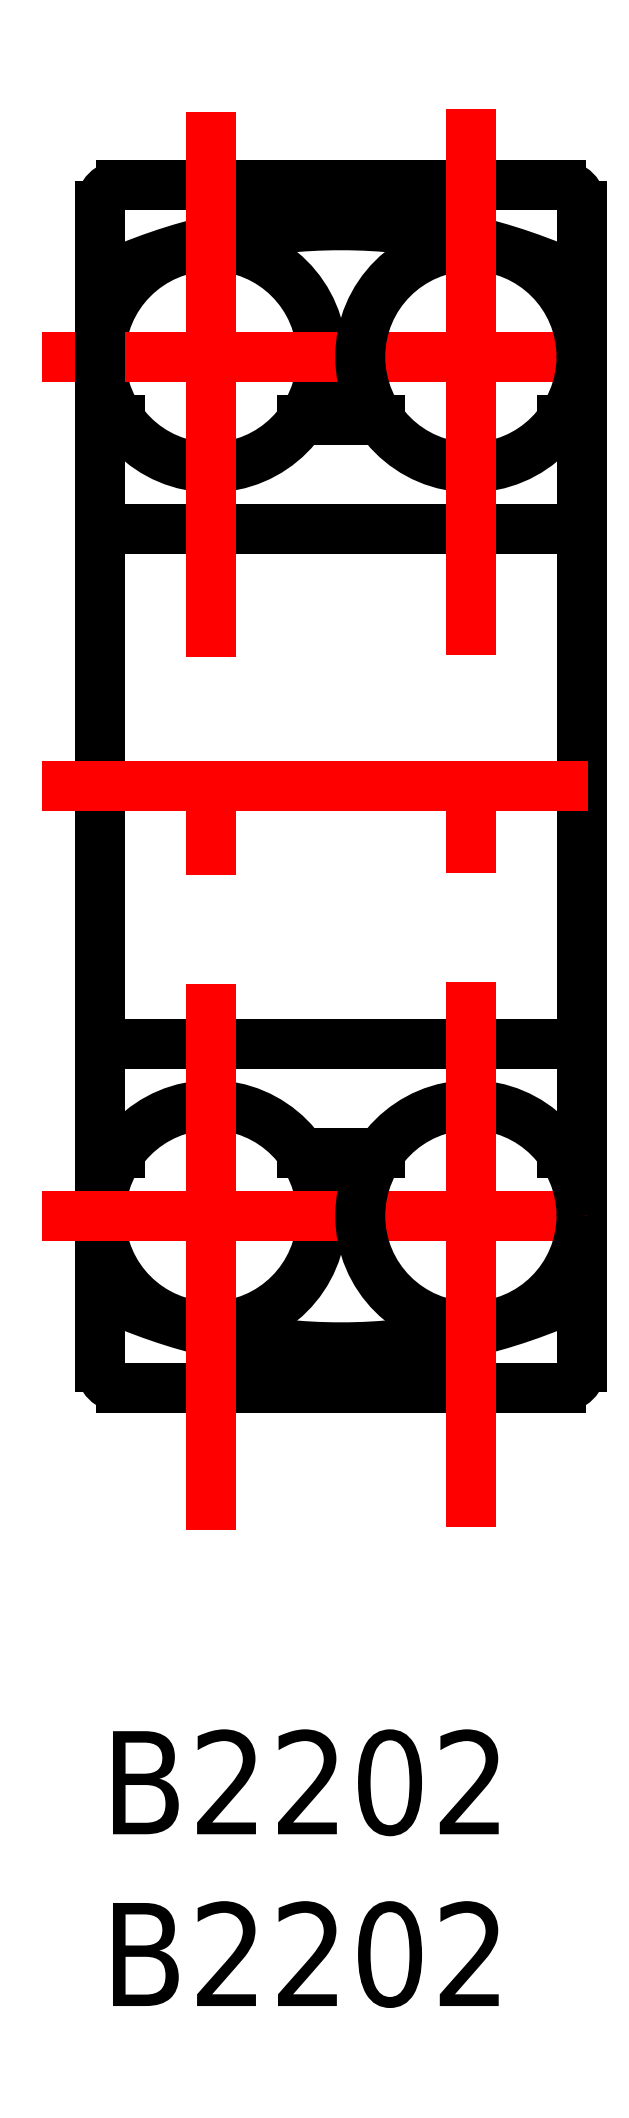
<metadata>
{"format":"dxf","ext":"dxf","renderer":"ezdxf+matplotlib","layout":"modelspace","background":"white","min_lineweight":24,"dpi":150}
</metadata>
<code>
0
SECTION
2
ENTITIES
0
TEXT
8
MSM_PART_NUMBER
10
0
20
-8
30
0
40
3
1
B2202
0
TEXT
8
MSM_PART_NUMBER
10
0
20
-3
30
0
40
3
1
B2202
0
LINE
8
MSM_CONTINUOUS
10
10.78
20
13.29
30
0
11
10.78
21
20.06
31
0
0
CIRCLE
8
MSM_CONTINUOUS
10
3.22
20
40
30
0
40
3.22
0
LINE
8
MSM_CENTER
10
-1.694
20
40
30
0
11
15.69
21
40
31
0
0
ARC
8
MSM_CONTINUOUS
10
7
20
27.5
30
0
40
16.33
50
244.6
51
295.4
0
ARC
8
MSM_CONTINUOUS
10
7
20
27.5
30
0
40
16.33
50
64.62
51
115.4
0
LINE
8
MSM_CONTINUOUS
10
14
20
44.4
30
0
11
14
21
10.6
31
0
0
ARC
8
MSM_CONTINUOUS
10
13.4
20
10.6
30
0
40
0.6
50
270
51
0
0
ARC
8
MSM_CONTINUOUS
10
13.4
20
44.4
30
0
40
0.6
50
0
51
90
0
LINE
8
MSM_CONTINUOUS
10
2.7e-15
20
44.4
30
0
11
2.7e-15
21
10.6
31
0
0
ARC
8
MSM_CONTINUOUS
10
0.6
20
10.6
30
0
40
0.6
50
180
51
270
0
ARC
8
MSM_CONTINUOUS
10
0.6
20
44.4
30
0
40
0.6
50
90
51
180
0
LINE
8
MSM_CONTINUOUS
10
0.6
20
10
30
0
11
13.4
21
10
31
0
0
LINE
8
MSM_CONTINUOUS
10
13.4
20
45
30
0
11
0.6
21
45
31
0
0
LINE
8
MSM_CONTINUOUS
10
0.6
20
20
30
0
11
13.4
21
20
31
0
0
LINE
8
MSM_CONTINUOUS
10
13.4
20
35
30
0
11
0.6
21
35
31
0
0
ARC
8
MSM_CONTINUOUS
10
13.4
20
19.4
30
0
40
0.6
50
0
51
90
0
ARC
8
MSM_CONTINUOUS
10
13.4
20
35.6
30
0
40
0.6
50
270
51
360
0
ARC
8
MSM_CONTINUOUS
10
0.6
20
19.4
30
0
40
0.6
50
90
51
180
0
ARC
8
MSM_CONTINUOUS
10
0.6
20
35.6
30
0
40
0.6
50
180
51
270
0
LINE
8
MSM_CONTINUOUS
10
13.42
20
16.84
30
0
11
14
21
16.84
31
0
0
LINE
8
MSM_CONTINUOUS
10
14
20
38.16
30
0
11
13.42
21
38.16
31
0
0
LINE
8
MSM_CONTINUOUS
10
5.862
20
16.84
30
0
11
8.138
21
16.84
31
0
0
LINE
8
MSM_CONTINUOUS
10
8.138
20
38.16
30
0
11
5.862
21
38.16
31
0
0
LINE
8
MSM_CONTINUOUS
10
2.7e-15
20
16.84
30
0
11
0.5775
21
16.84
31
0
0
LINE
8
MSM_CONTINUOUS
10
0.5775
20
38.16
30
0
11
2.7e-15
21
38.16
31
0
0
CIRCLE
8
MSM_CONTINUOUS
10
10.78
20
40
30
0
40
3.22
0
CIRCLE
8
MSM_CONTINUOUS
10
3.22
20
15
30
0
40
3.22
0
LINE
8
MSM_CENTER
10
-1.694
20
15
30
0
11
15.69
21
15
31
0
0
CIRCLE
8
MSM_CONTINUOUS
10
10.78
20
15
30
0
40
3.22
0
LINE
8
MSM_CENTER
10
-1.694
20
27.5
30
0
11
15.69
21
27.5
31
0
0
LINE
8
MSM_CENTER
10
3.22
20
5.864
30
0
11
3.22
21
49.14
31
0
0
LINE
8
MSM_CENTER
10
10.78
20
5.932
30
0
11
10.78
21
49.14
31
0
0
ENDSEC
0
EOF

</code>
